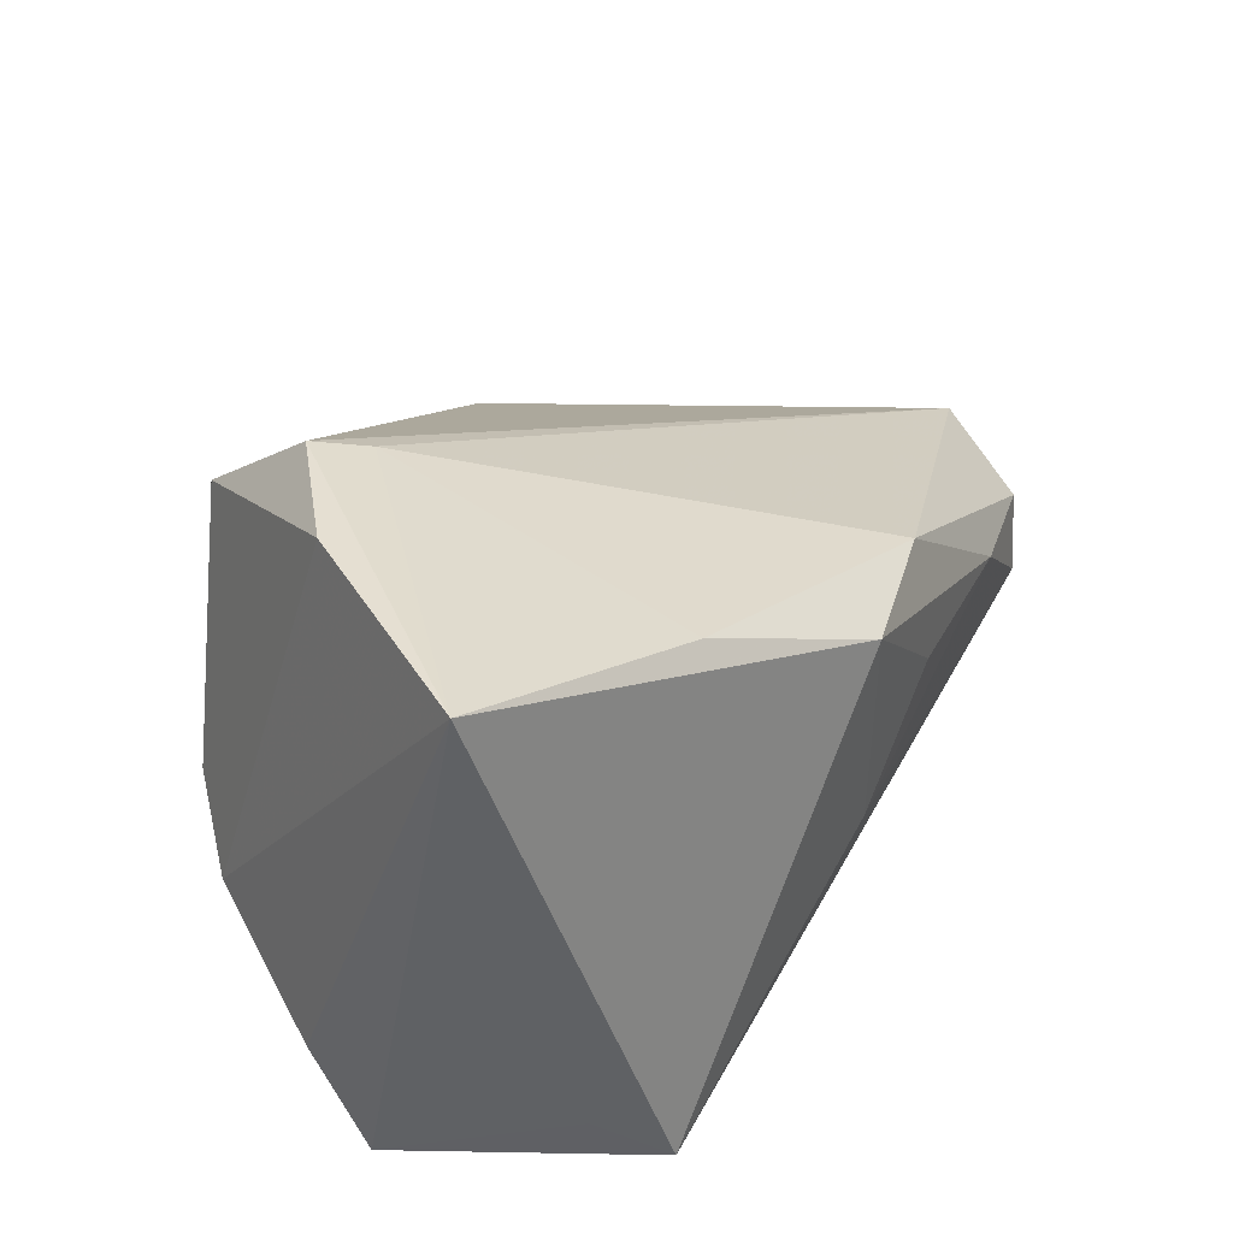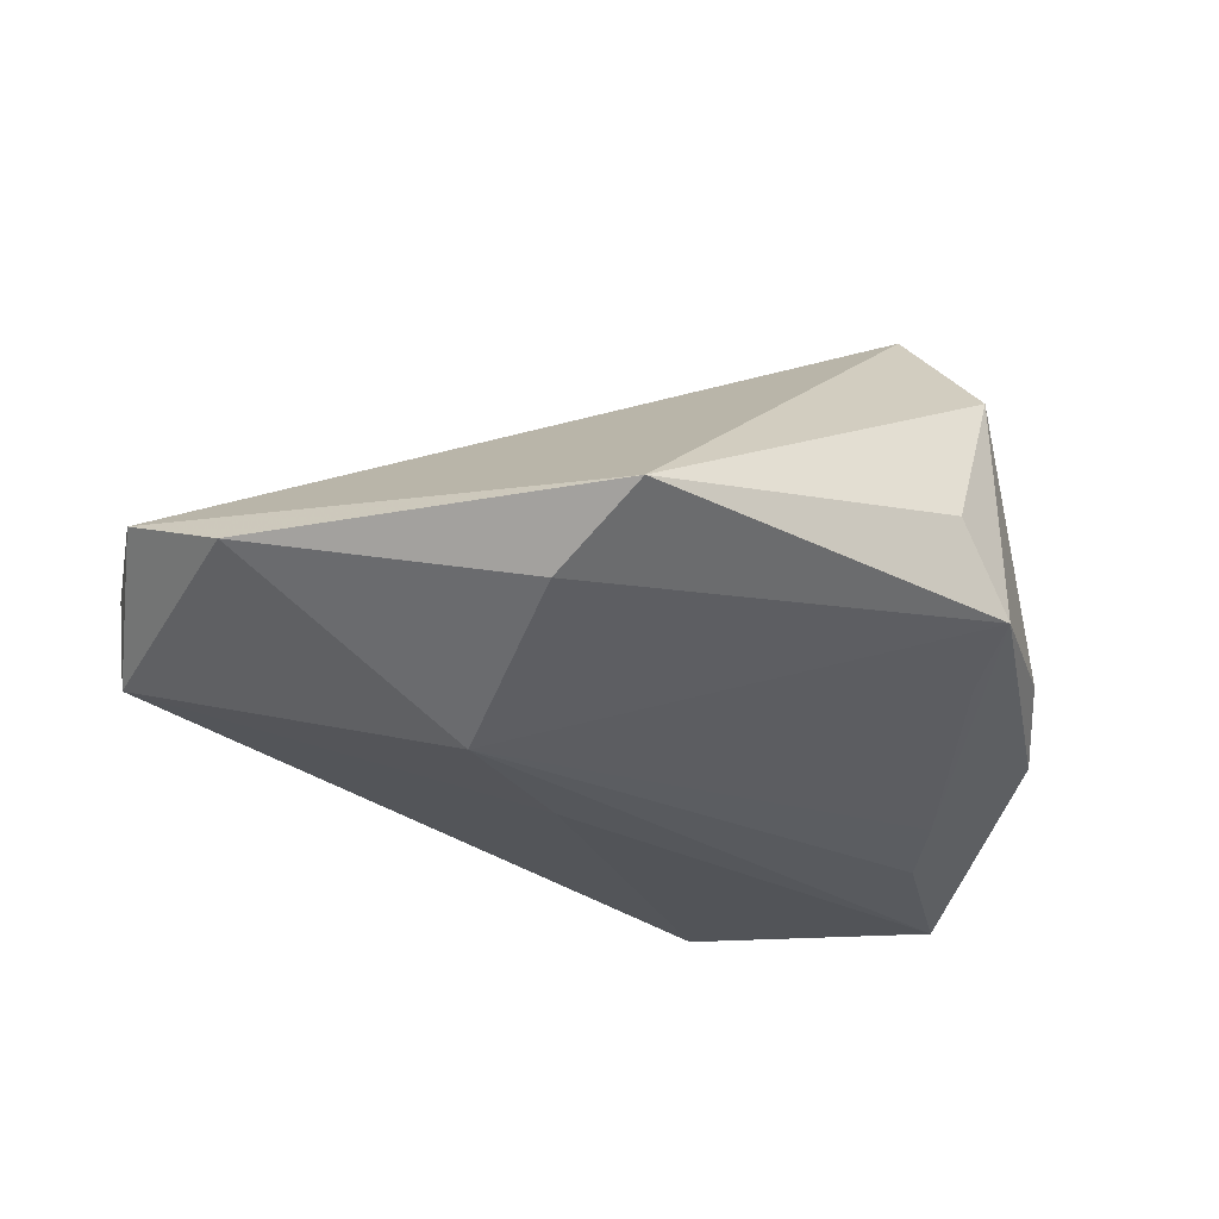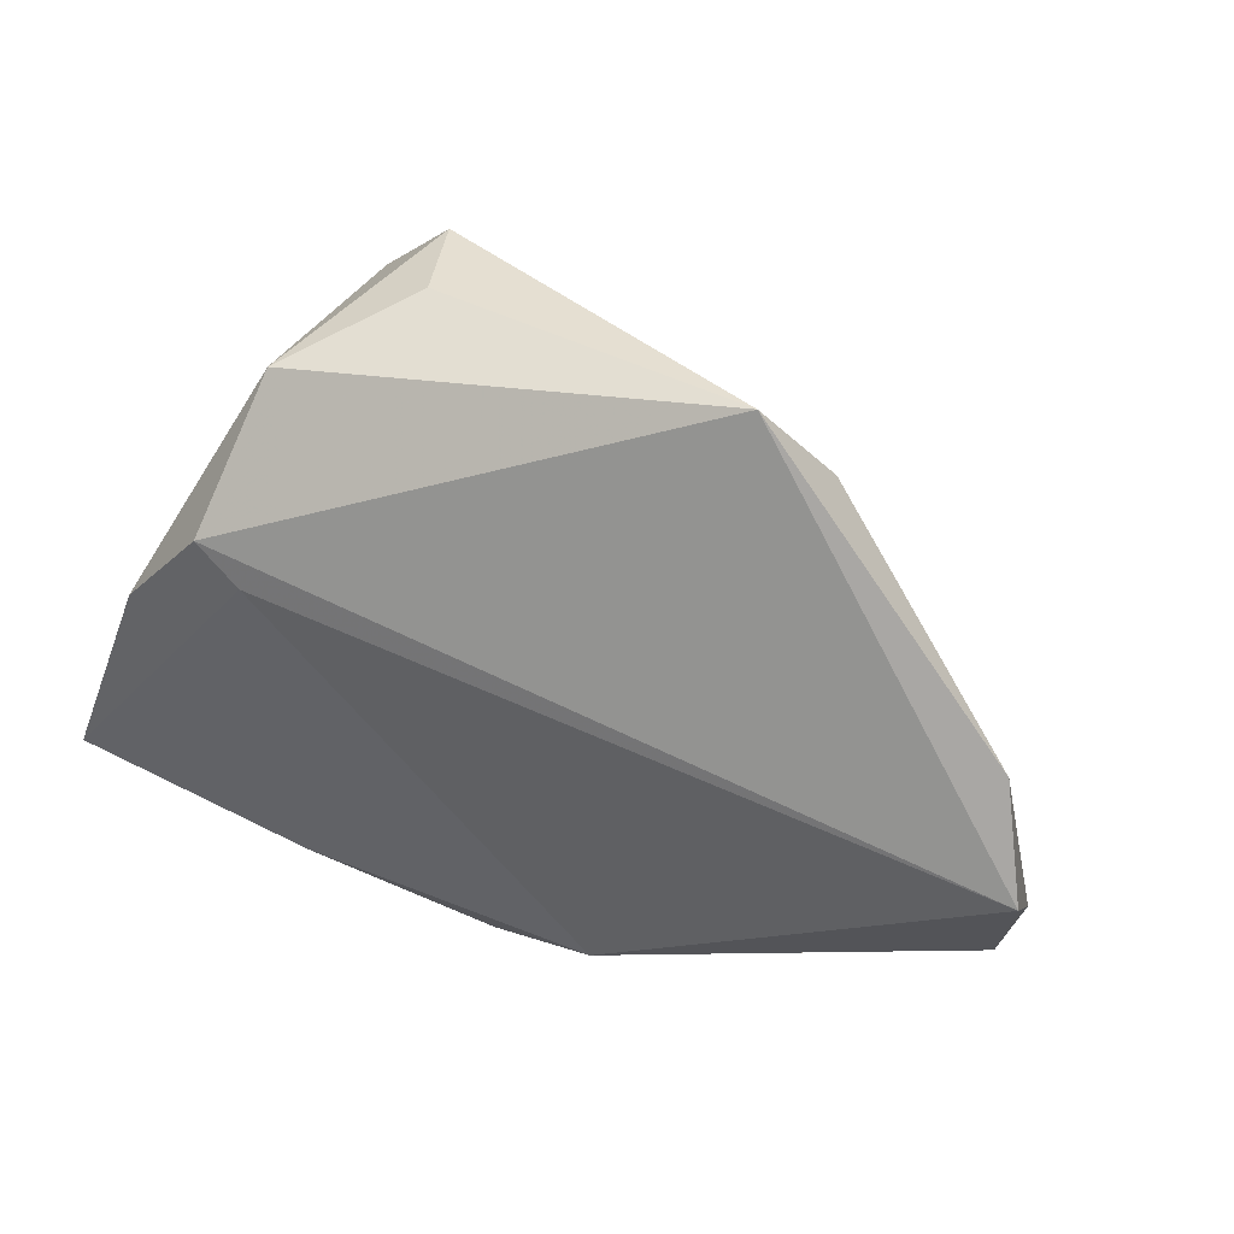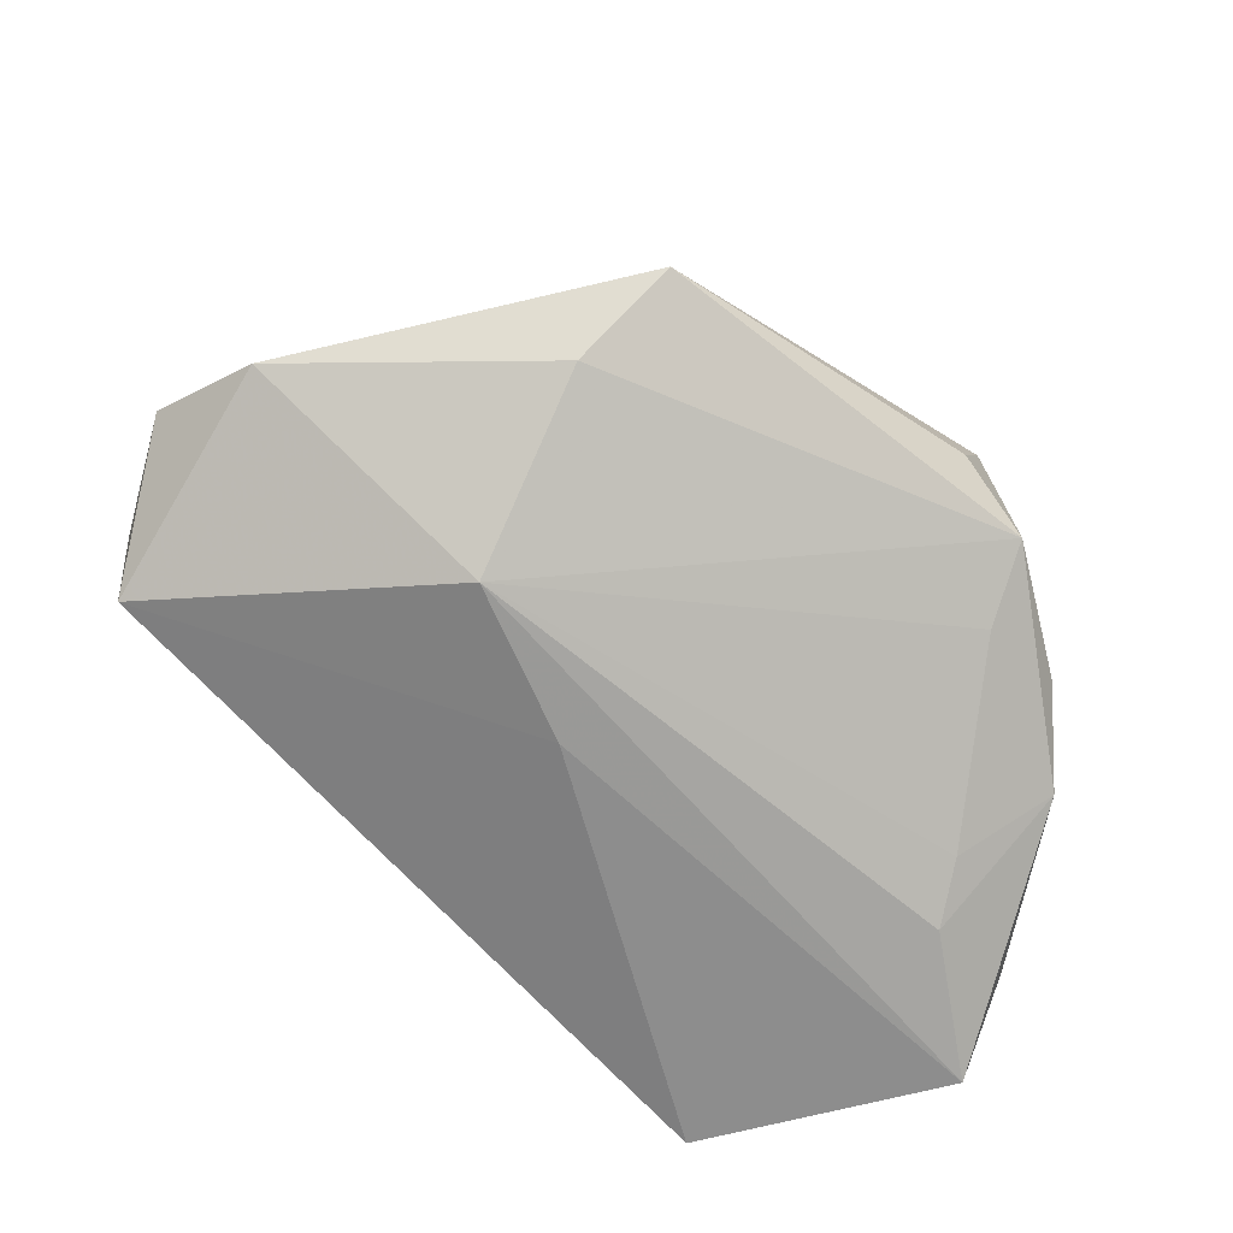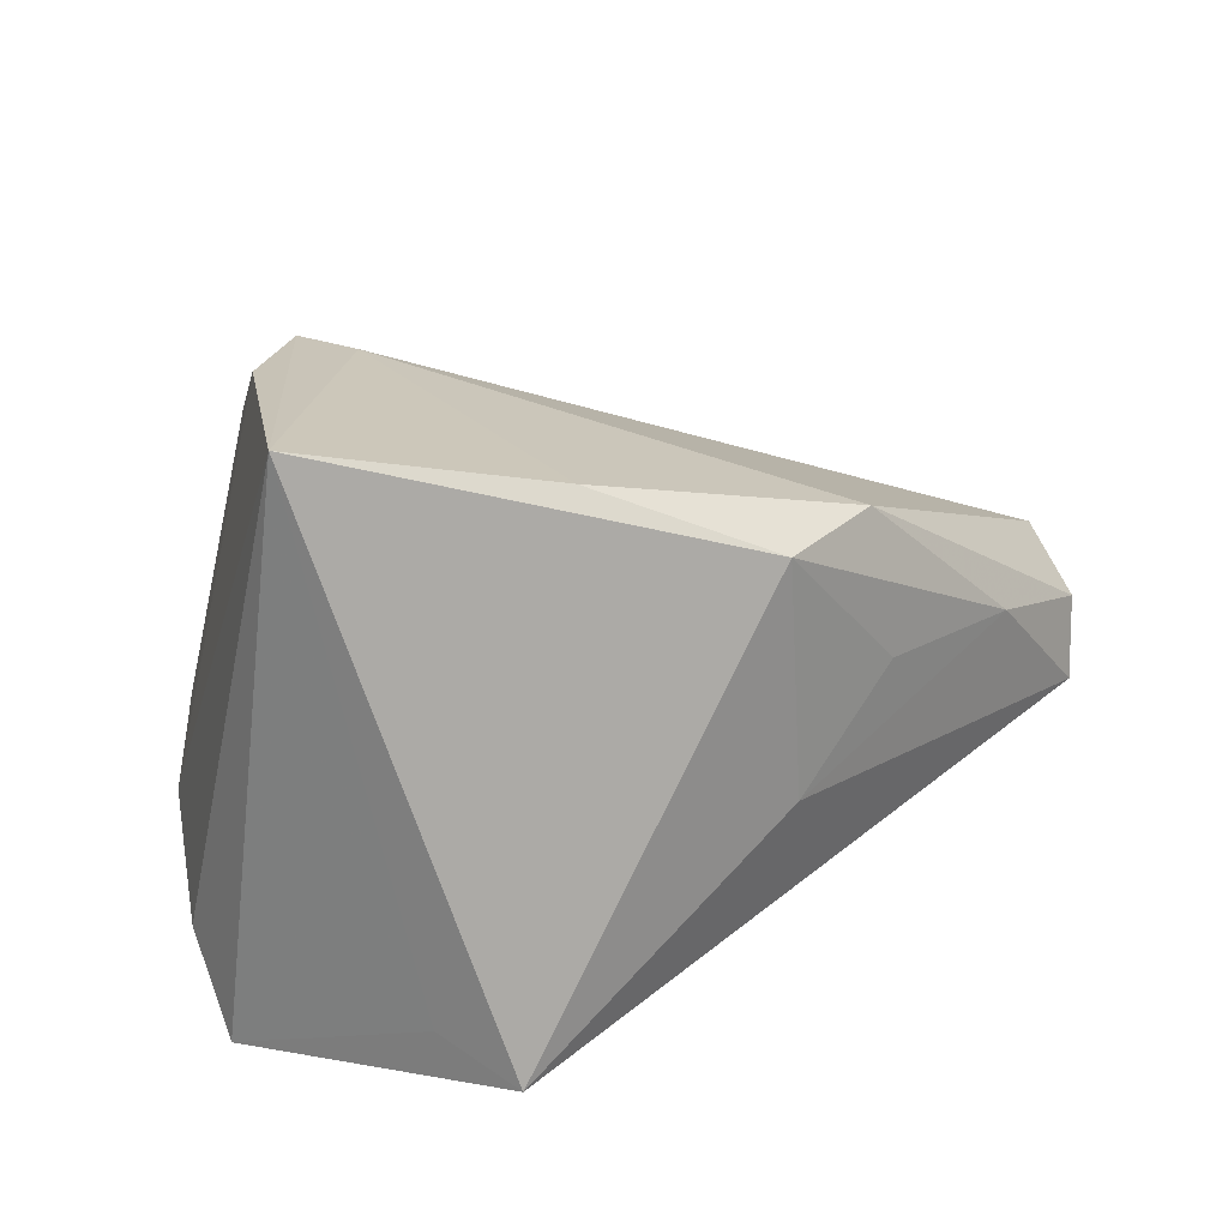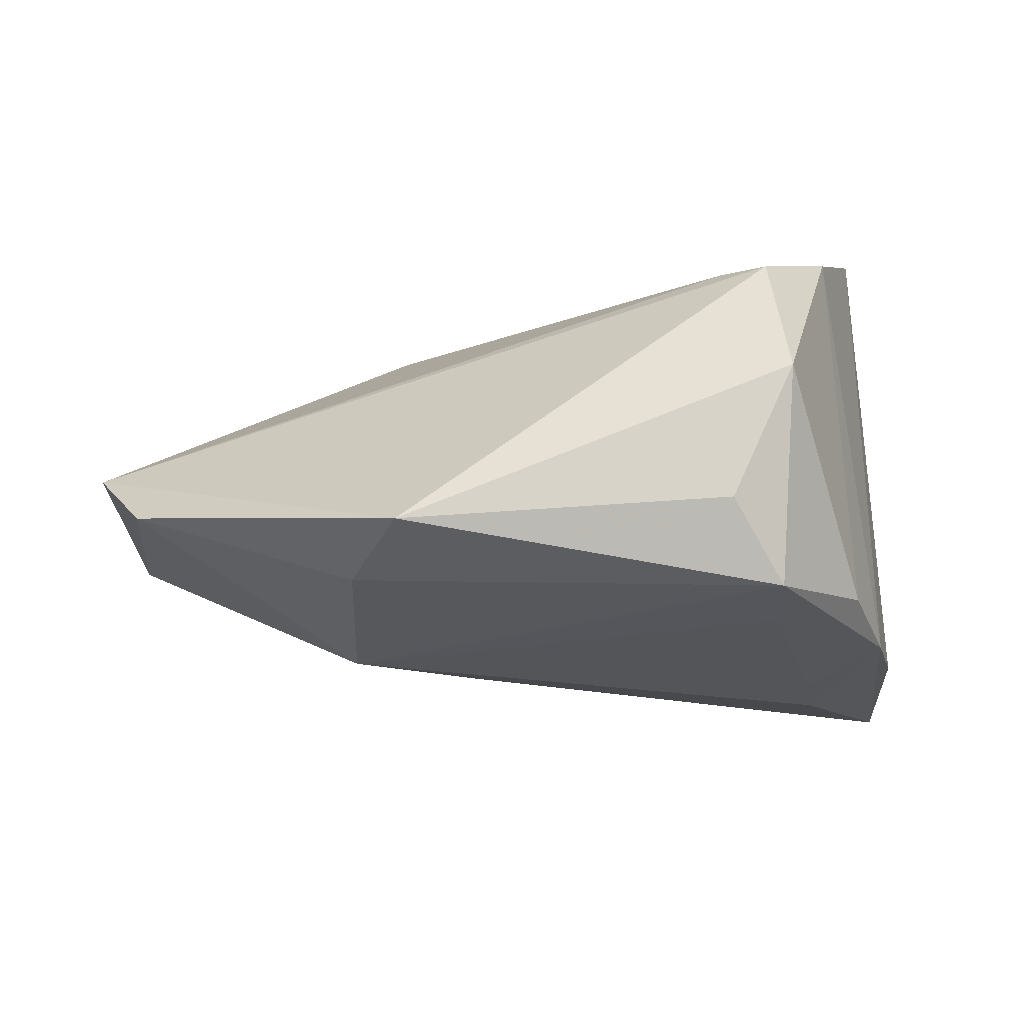
<metadata>
{"format":"obj","ext":"obj","renderer":"f3d","projection":"perspective","resolution":1024,"background":"white","views":[{"elev":37.2,"azim":-52.4,"up":"+Z"},{"elev":-13.0,"azim":146.7,"up":"+Z"},{"elev":37.4,"azim":37.6,"up":"+Y"},{"elev":-55.0,"azim":143.8,"up":"+Z"},{"elev":18.8,"azim":-35.0,"up":"+Z"},{"elev":6.5,"azim":170.3,"up":"+Z"}]}
</metadata>
<code>
v 0.03258 0.0432 0.003728
v -0.01452 -0.02629 0.02705
v -0.03166 0.007343 -0.0289
v -0.03007 0.03219 -0.009685
v 0.06215 -0.02021 -0.0115
v 0.0342 0.01077 -0.02011
v 0.02243 -0.0281 0.01907
v 0.01667 0.0009451 -0.02458
v -0.03629 0.02394 -0.0177
v -0.01866 0.03432 -0.0116
v -0.02557 -0.03223 -0.03459
v 0.006759 -0.03404 0.01757
v -0.01897 0.0376 0.02178
v 0.01091 -0.03119 -0.01146
v -0.01651 0.0432 -0.005759
v -0.0289 0.01431 -0.02458
v 0.06363 0.008008 0.0002528
v -0.02008 0.02105 0.03414
v 0.03681 0.03202 -0.00535
v 0.04603 -0.02532 0.001856
v 0.06348 -0.01856 -0.001509
v 0.02494 -0.02975 0.001658
v -0.03178 -0.0251 -0.02881
v -0.01507 0.01599 0.03287
v 0.06836 -0.005584 0.003873
v -0.009838 0.0432 0.005631
v -0.04522 -0.0203 0.0339
v -0.04522 -0.005392 -0.03465
v -0.04479 0.003656 -0.0246
v -0.03221 0.00813 0.03416
f 28 27 29
f 3 6 28
f 15 4 13
f 1 13 18
f 1 18 25
f 25 17 1
f 23 27 28
f 28 11 23
f 23 11 27
f 25 7 21
f 28 6 8
f 8 11 28
f 18 27 24
f 25 18 24
f 24 7 25
f 27 11 12
f 9 29 27
f 28 29 9
f 9 4 15
f 9 3 28
f 15 6 10
f 30 13 4
f 30 9 27
f 4 9 30
f 30 27 18
f 18 13 30
f 19 6 15
f 15 1 19
f 19 17 6
f 19 1 17
f 15 13 26
f 26 1 15
f 13 1 26
f 2 24 27
f 7 24 2
f 27 12 2
f 2 12 7
f 11 8 5
f 5 8 6
f 5 17 25
f 25 21 5
f 6 17 5
f 20 21 7
f 7 12 20
f 20 5 21
f 6 3 16
f 16 10 6
f 3 9 16
f 16 9 15
f 15 10 16
f 11 5 14
f 5 20 14
f 14 12 11
f 22 20 12
f 12 14 22
f 22 14 20

</code>
